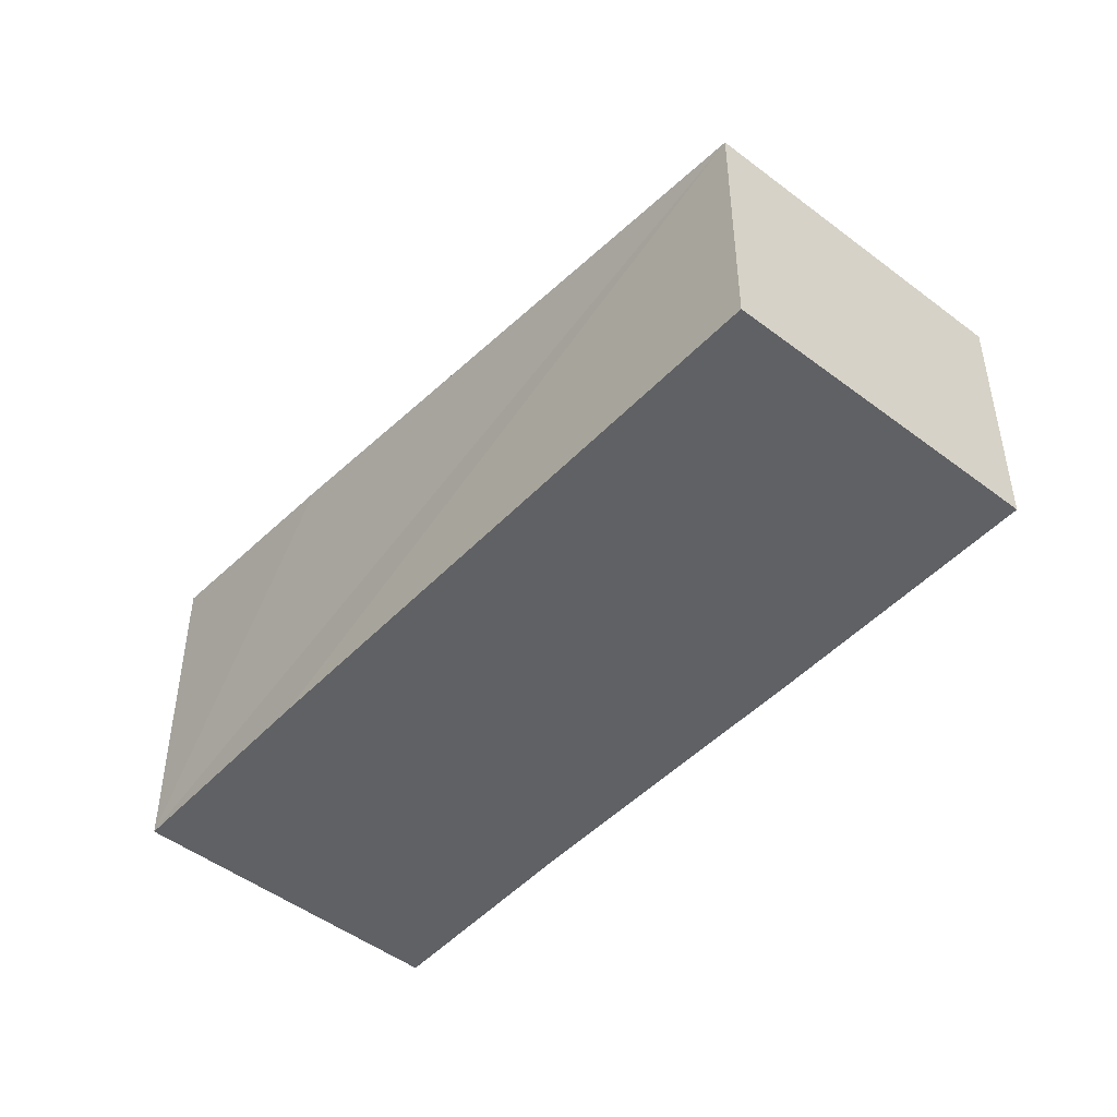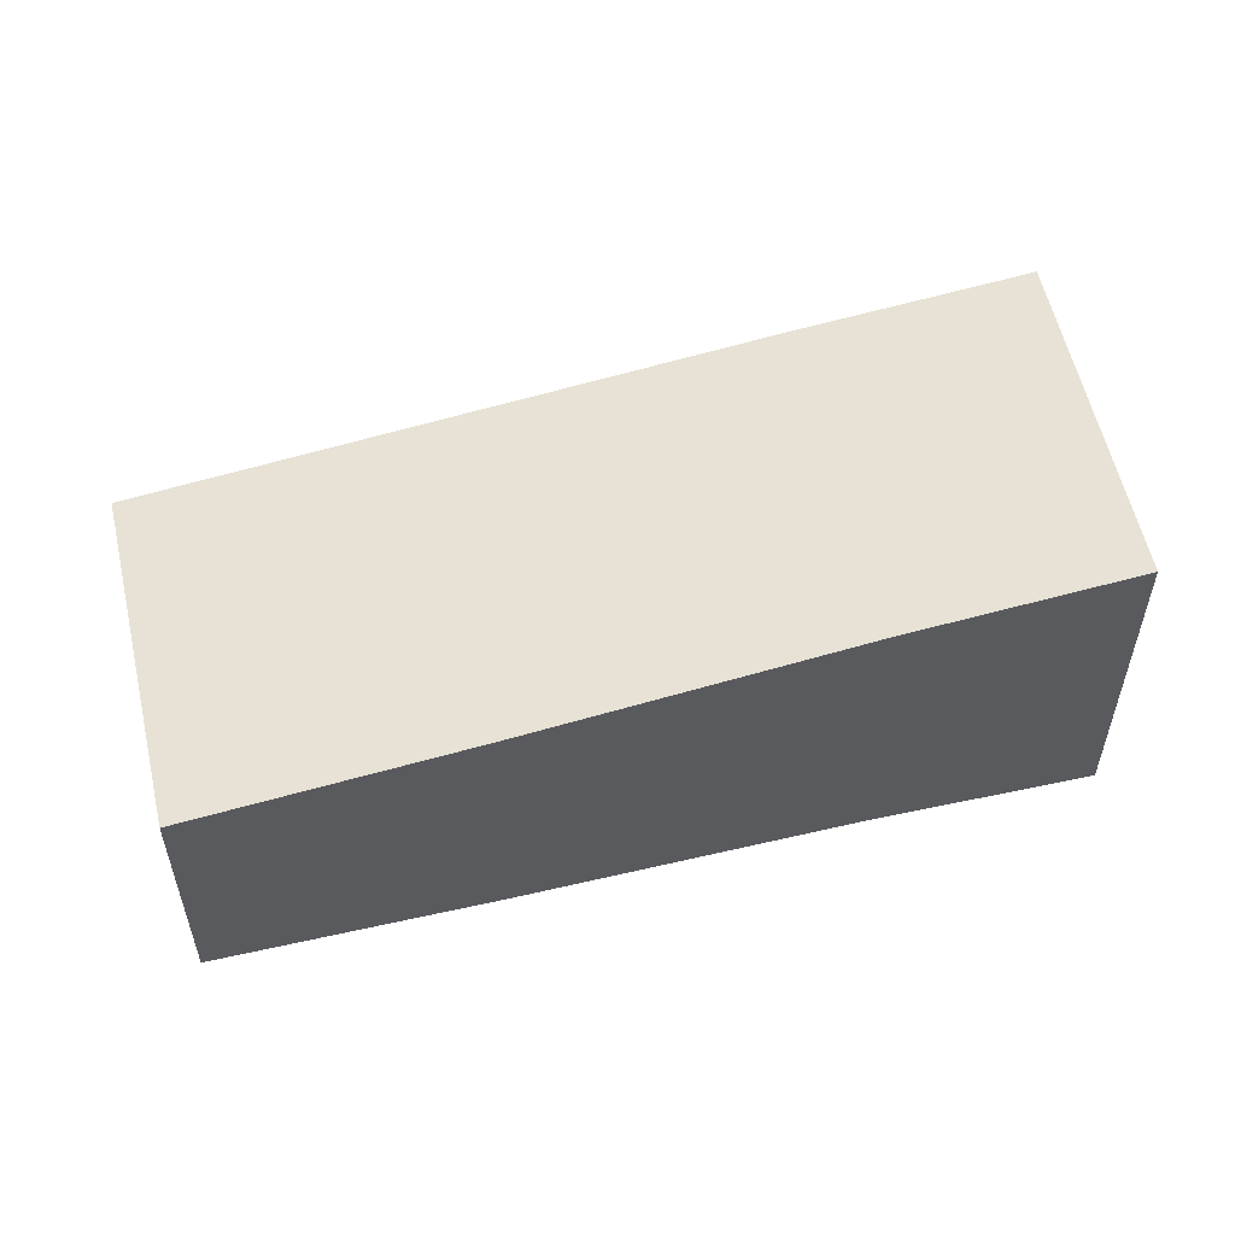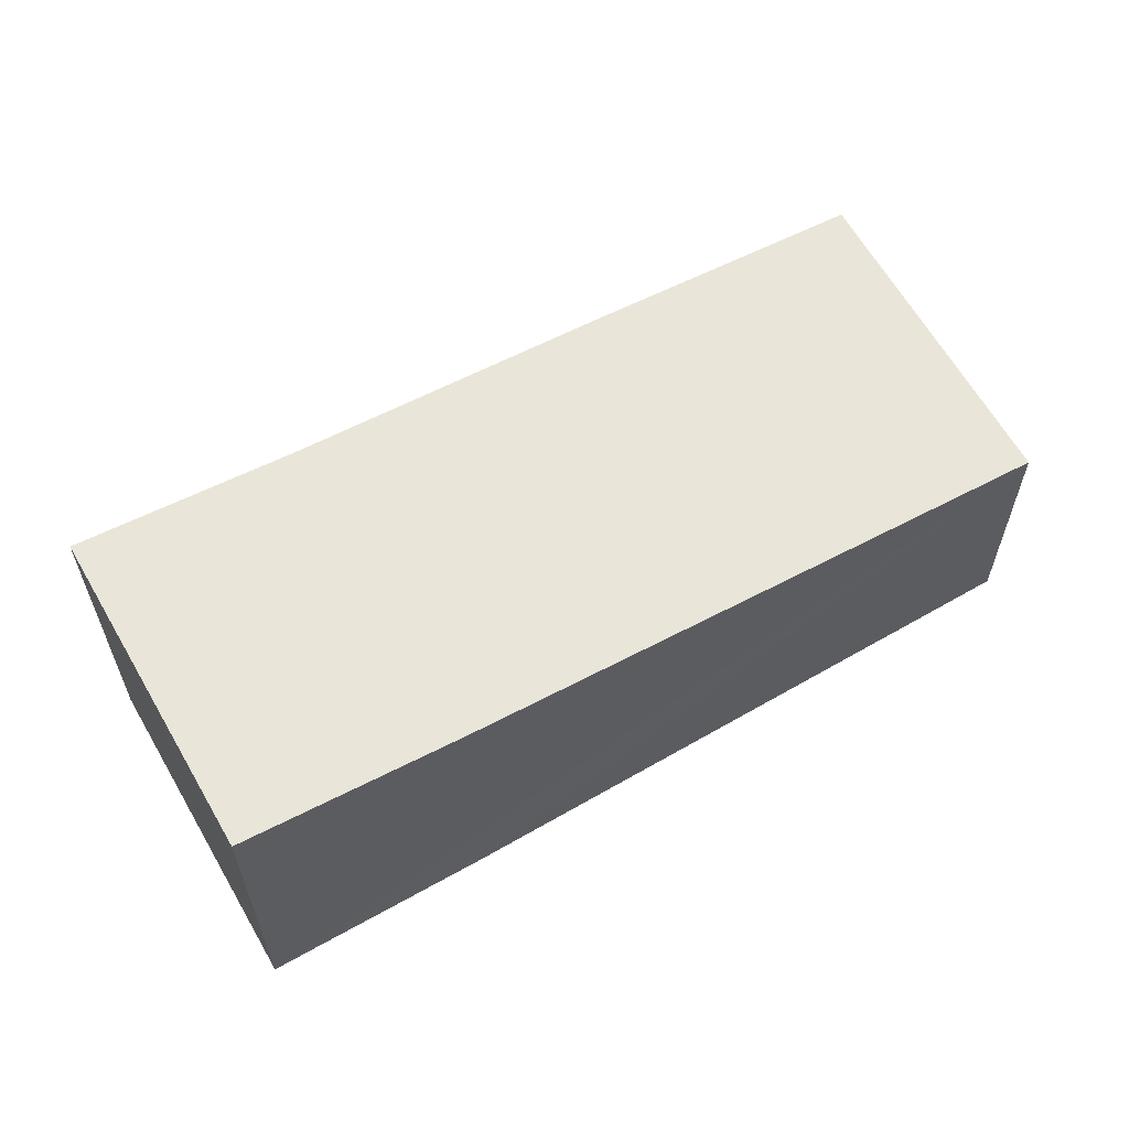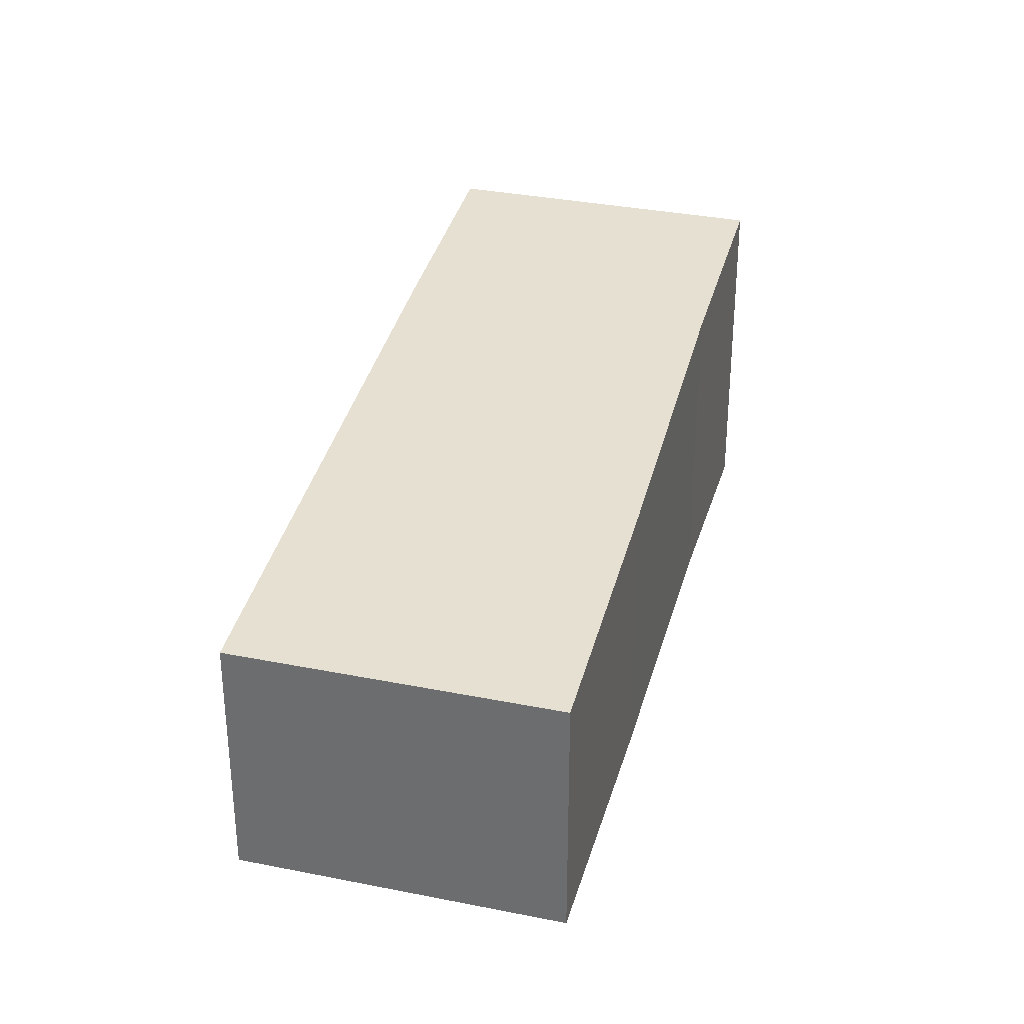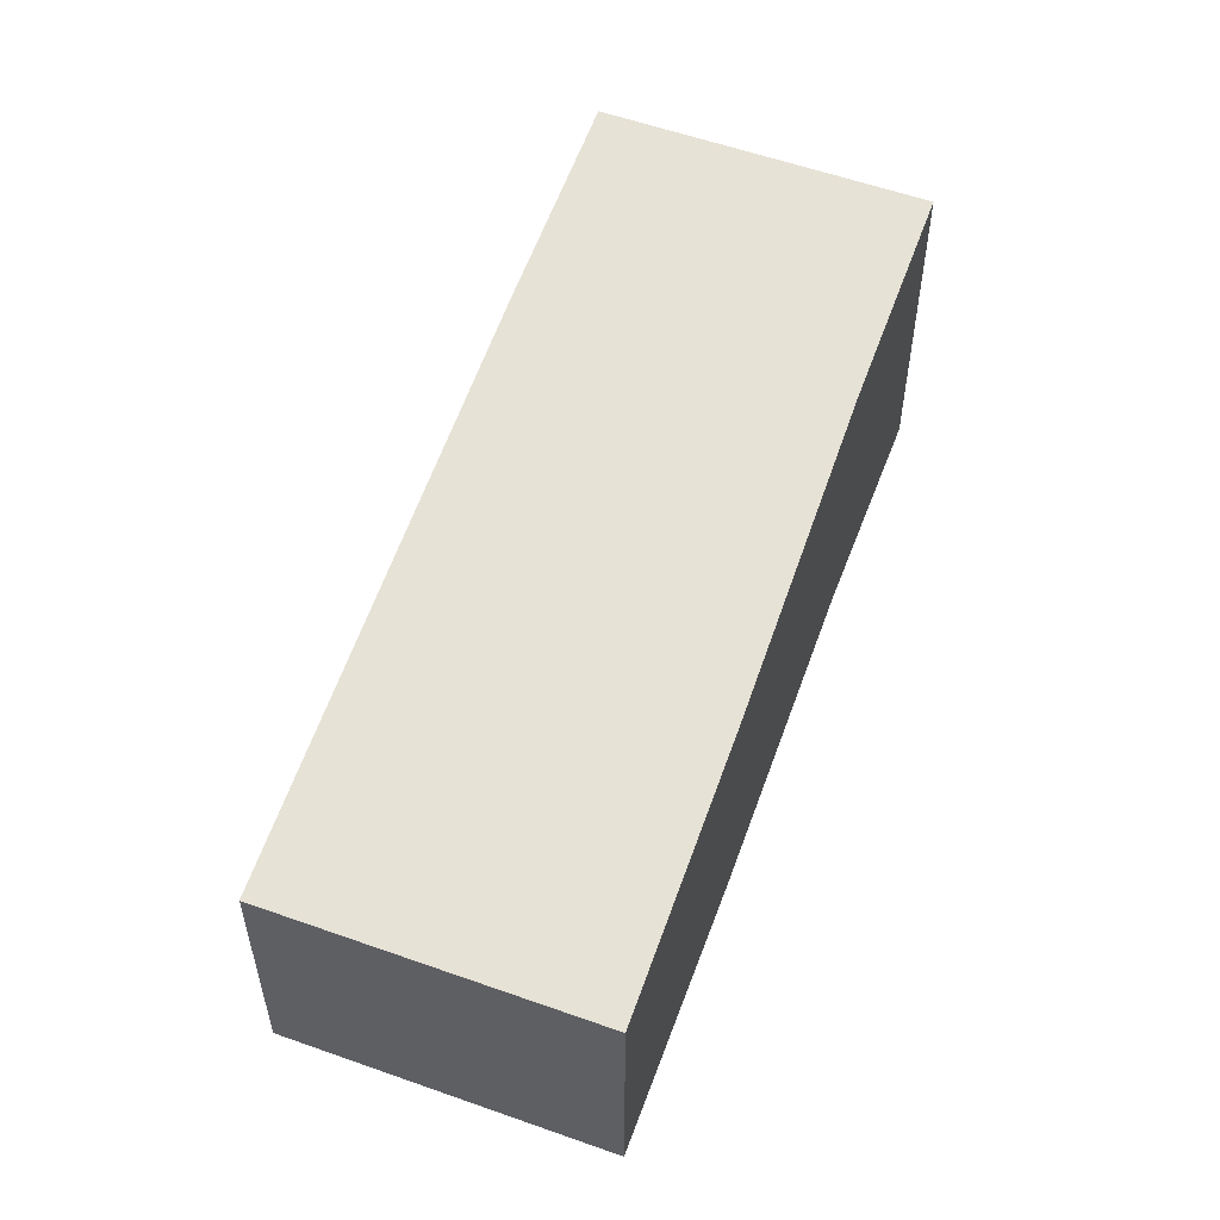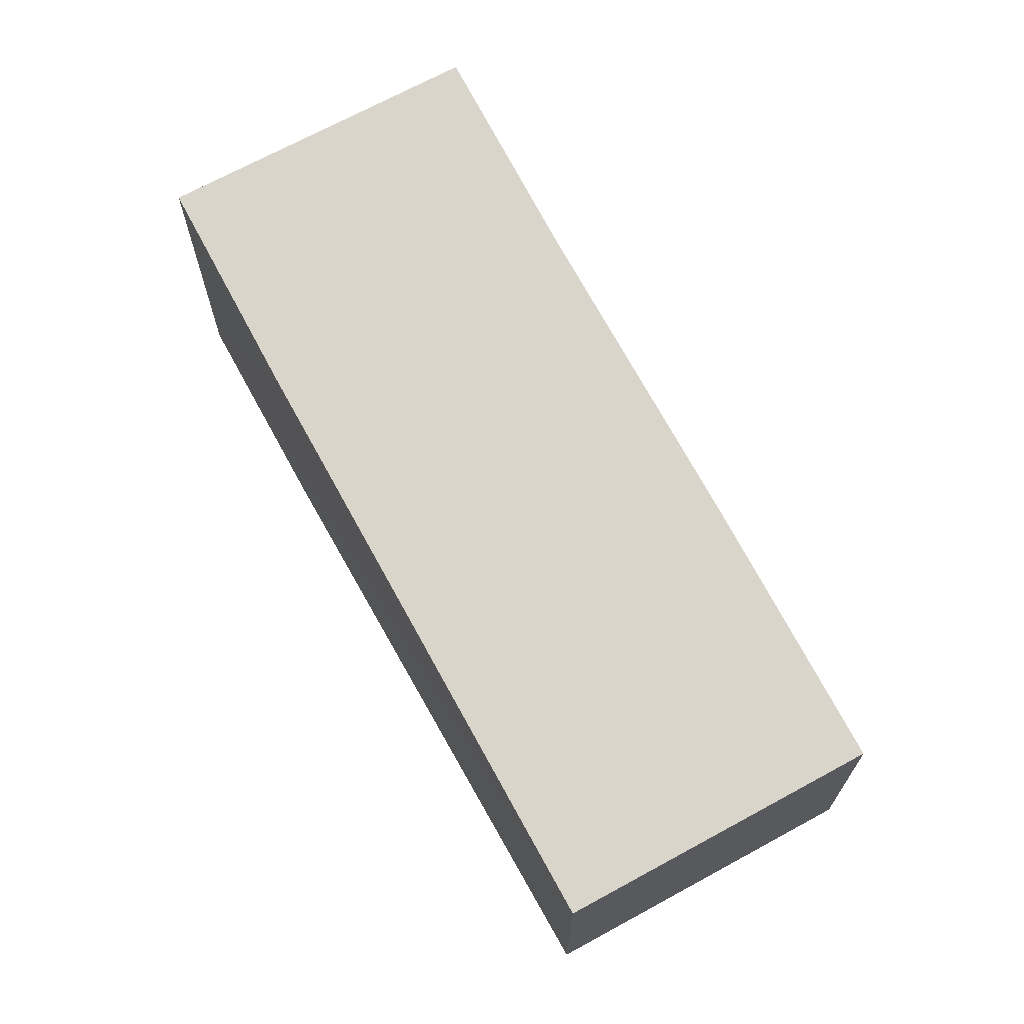
<metadata>
{"format":"obj","ext":"obj","renderer":"f3d","projection":"perspective","resolution":1024,"background":"white","views":[{"elev":-48.3,"azim":-177.3,"up":"+Y"},{"elev":57.2,"azim":-59.5,"up":"+Y"},{"elev":63.0,"azim":103.4,"up":"+Y"},{"elev":33.3,"azim":-121.4,"up":"+Y"},{"elev":56.3,"azim":-116.4,"up":"+Y"},{"elev":69.7,"azim":-165.5,"up":"+Y"}]}
</metadata>
<code>
v  0 2.76 1.69e-16
v  7.262 3.459 2.365
v  2.631 2.76 -2.467
v  2.11 3.08 2.215
v  8.935 3.715 4.156
v  4.663 3.462 4.837
v  6.319 3.715 6.609
v  6.319 -4.047e-16 6.609
v  8.935 -2.545e-16 4.156
v  7.262 -1.448e-16 2.365
v  2.631 1.511e-16 -2.467
v  0 0 0
v  4.663 -2.962e-16 4.837
v  2.11 -1.356e-16 2.215
g defaultobject
f 1 2 3
f 2 1 4
f 2 4 5
f 5 4 6
f 5 6 7
f 8 5 7
f 5 8 9
f 9 2 5
f 2 9 3
f 3 9 10
f 3 10 11
f 11 1 3
f 1 11 12
f 6 8 7
f 8 6 13
f 13 6 4
f 13 4 14
f 14 4 1
f 14 1 12
f 10 12 11
f 12 10 14
f 14 10 9
f 14 9 13
f 13 9 8

</code>
